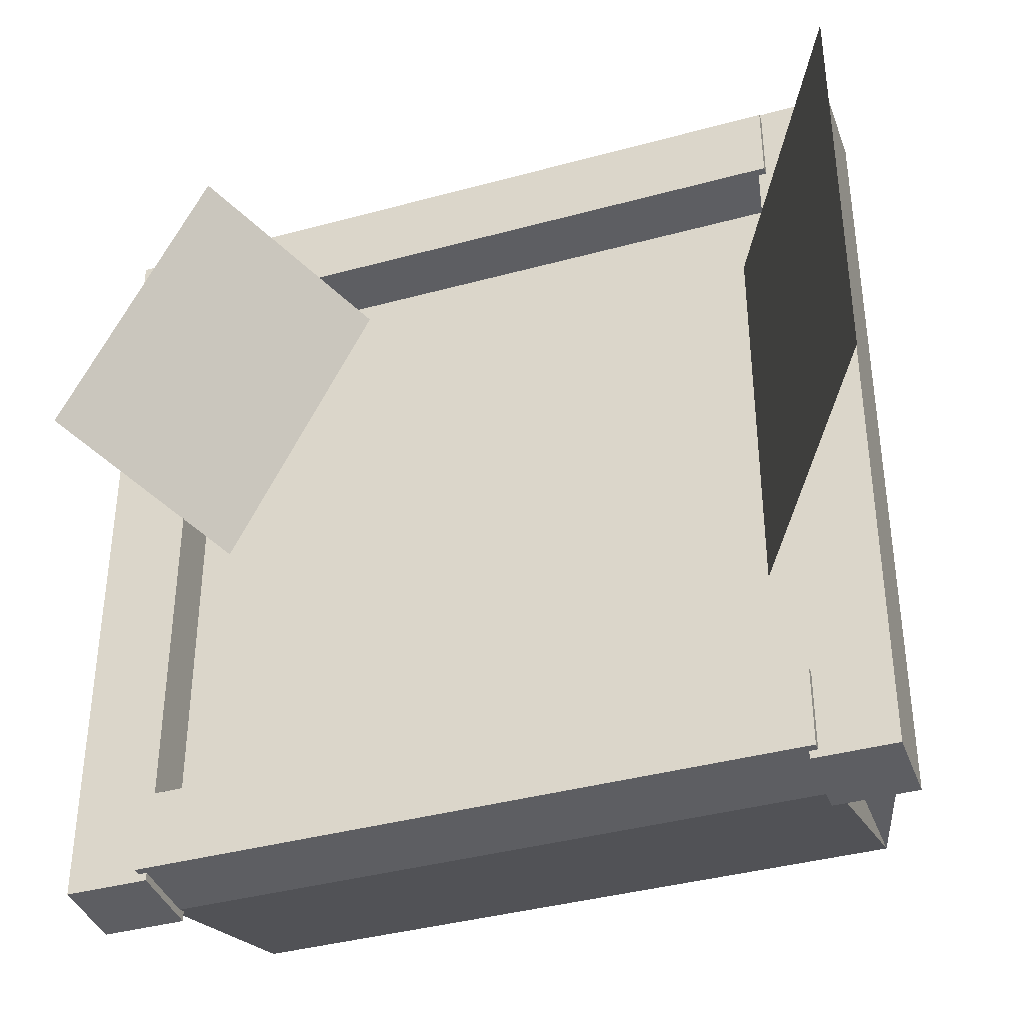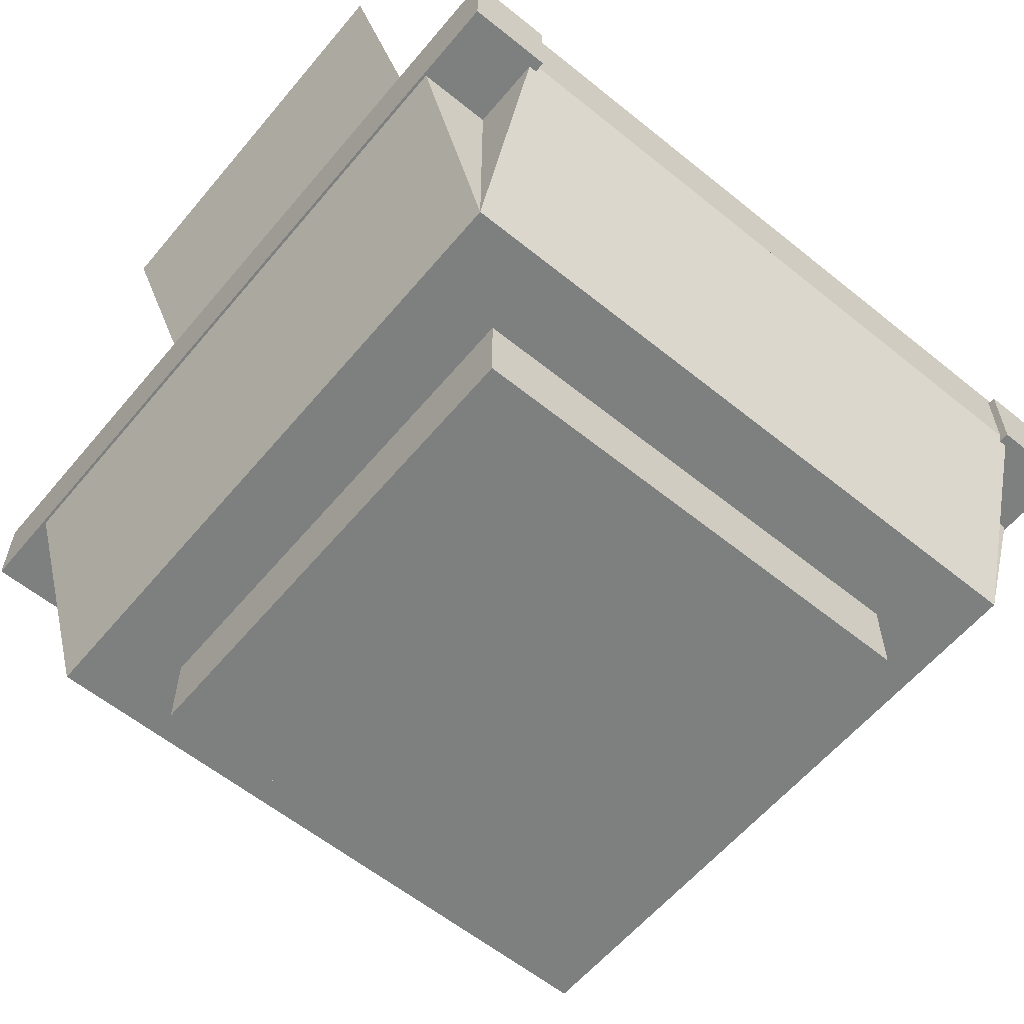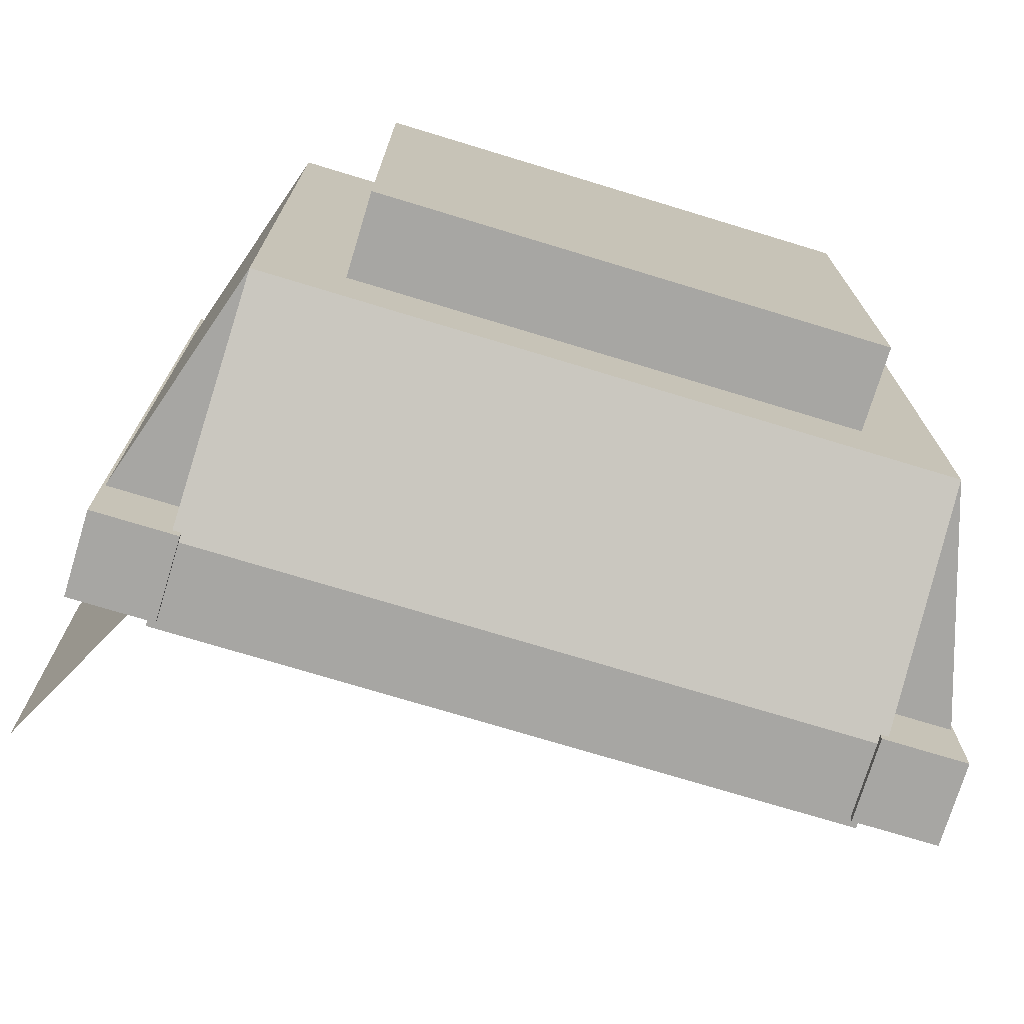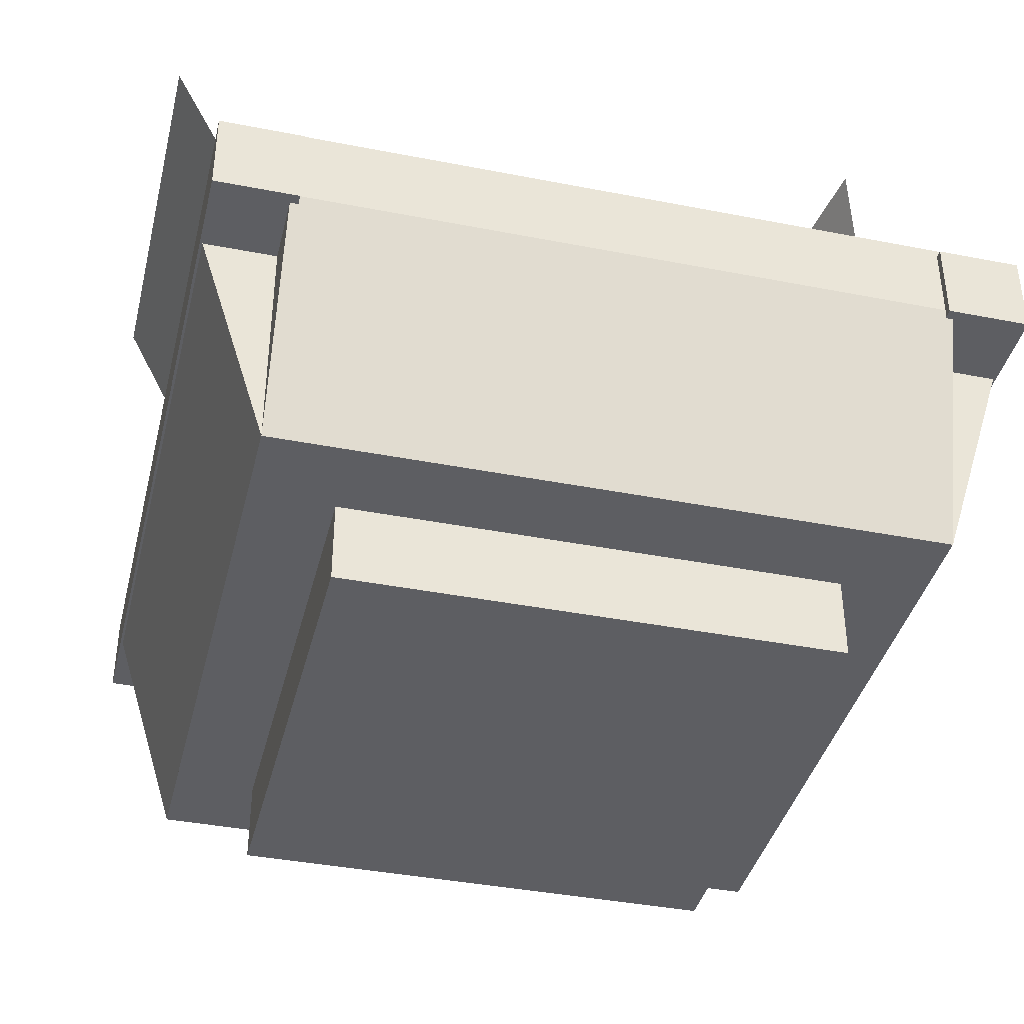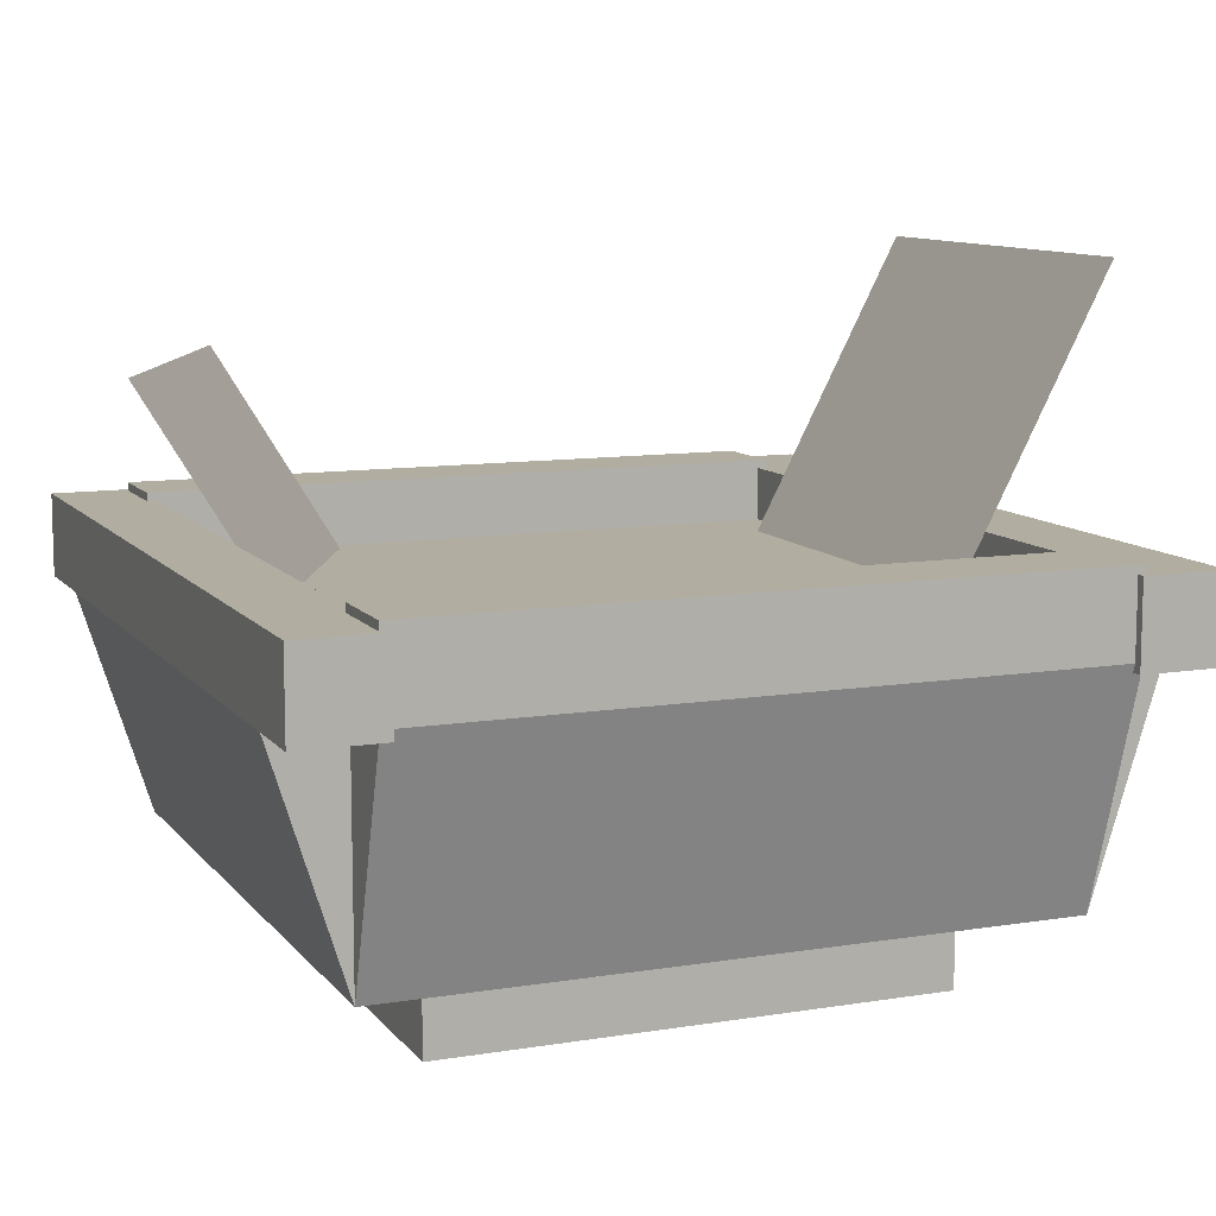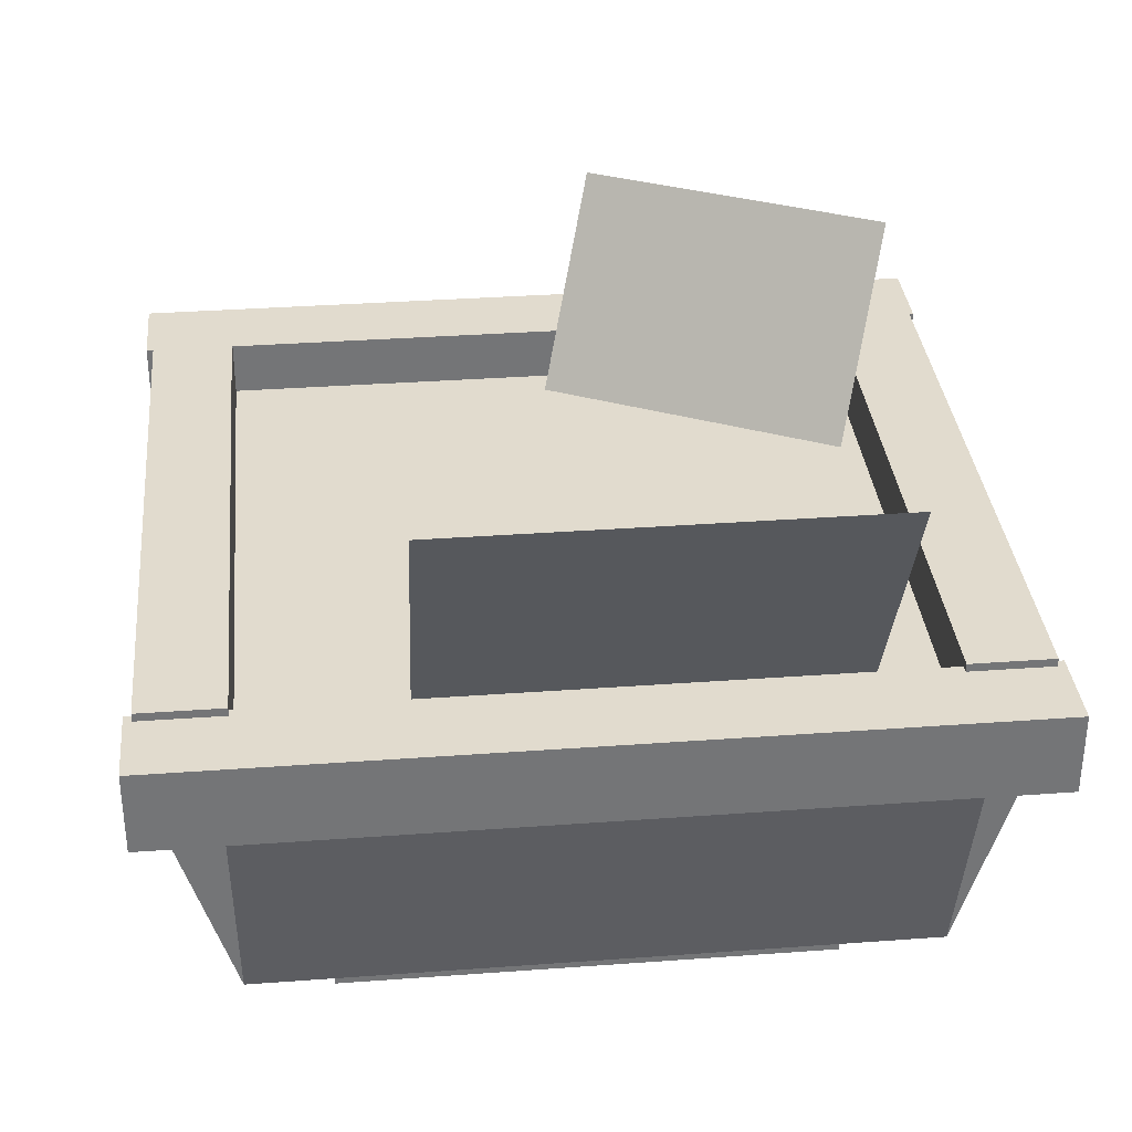
<metadata>
{"format":"obj","ext":"obj","renderer":"f3d","projection":"perspective","resolution":1024,"background":"white","views":[{"elev":-38.5,"azim":-160.9,"up":"+Z"},{"elev":-59.6,"azim":-39.7,"up":"+Y"},{"elev":-74.1,"azim":-16.9,"up":"+Z"},{"elev":-39.4,"azim":-13.7,"up":"+Y"},{"elev":10.3,"azim":157.6,"up":"+Y"},{"elev":33.9,"azim":-95.7,"up":"+Y"}]}
</metadata>
<code>
o cube.739
v 0.75 0.0625 0.25
v 0.25 0.0625 0.25
v 0.25 0.125 0.25
v 0.75 0.125 0.25
v 0.75 0.0625 0.75
v 0.75 0.125 0.75
v 0.25 0.0625 0.75
v 0.25 0.125 0.75
f 1 2 3 4
f 5 1 4 6
f 7 5 6 8
f 2 7 8 3
f 8 6 4 3
f 2 1 5 7
o cube.740
v 0.75 0.0625 0.25
v 0.6904 0.08129 0.25
v 0.7468 0.2601 0.25
v 0.8064 0.2413 0.25
v 0.75 0.0625 0.75
v 0.8064 0.2413 0.75
v 0.6904 0.08129 0.75
v 0.7468 0.2601 0.75
f 9 10 11 12
f 13 9 12 14
f 15 13 14 16
f 10 15 16 11
f 16 14 12 11
f 10 9 13 15
o cube.741
v 0.3096 0.08129 0.25
v 0.25 0.0625 0.25
v 0.1936 0.2413 0.25
v 0.2532 0.2601 0.25
v 0.3096 0.08129 0.75
v 0.2532 0.2601 0.75
v 0.25 0.0625 0.75
v 0.1936 0.2413 0.75
f 17 18 19 20
f 21 17 20 22
f 23 21 22 24
f 18 23 24 19
f 24 22 20 19
f 18 17 21 23
o cube.742
v 0.75 0.0625 0.25
v 0.25 0.0625 0.25
v 0.25 0.2413 0.1936
v 0.75 0.2413 0.1936
v 0.75 0.08129 0.3096
v 0.75 0.2601 0.2532
v 0.25 0.08129 0.3096
v 0.25 0.2601 0.2532
f 25 26 27 28
f 29 25 28 30
f 31 29 30 32
f 26 31 32 27
f 32 30 28 27
f 26 25 29 31
o cube.743
v 0.75 0.08129 0.6904
v 0.25 0.08129 0.6904
v 0.25 0.2601 0.7468
v 0.75 0.2601 0.7468
v 0.75 0.0625 0.75
v 0.75 0.2413 0.8064
v 0.25 0.0625 0.75
v 0.25 0.2413 0.8064
f 33 34 35 36
f 37 33 36 38
f 39 37 38 40
f 34 39 40 35
f 40 38 36 35
f 34 33 37 39
o cube.744
v 0.75 0.2413 0.1936
v 0.25 0.2413 0.1936
v 0.25 0.3038 0.1936
v 0.75 0.3038 0.1936
v 0.75 0.2413 0.2561
v 0.75 0.3038 0.2561
v 0.25 0.2413 0.2561
v 0.25 0.3038 0.2561
f 41 42 43 44
f 45 41 44 46
f 47 45 46 48
f 42 47 48 43
f 48 46 44 43
f 42 41 45 47
o cube.745
v 0.2561 0.2351 0.1875
v 0.1936 0.2351 0.1875
v 0.1936 0.2976 0.1875
v 0.2561 0.2976 0.1875
v 0.2561 0.2351 0.8125
v 0.2561 0.2976 0.8125
v 0.1936 0.2351 0.8125
v 0.1936 0.2976 0.8125
f 49 50 51 52
f 53 49 52 54
f 55 53 54 56
f 50 55 56 51
f 56 54 52 51
f 50 49 53 55
o cube.746
v 0.75 0.2413 0.7439
v 0.25 0.2413 0.7439
v 0.25 0.3038 0.7439
v 0.75 0.3038 0.7439
v 0.75 0.2413 0.8064
v 0.75 0.3038 0.8064
v 0.25 0.2413 0.8064
v 0.25 0.3038 0.8064
f 57 58 59 60
f 61 57 60 62
f 63 61 62 64
f 58 63 64 59
f 64 62 60 59
f 58 57 61 63
o cube.747
v 0.8064 0.2351 0.1875
v 0.7439 0.2351 0.1875
v 0.7439 0.2976 0.1875
v 0.8064 0.2976 0.1875
v 0.8064 0.2351 0.8125
v 0.8064 0.2976 0.8125
v 0.7439 0.2351 0.8125
v 0.7439 0.2976 0.8125
f 65 66 67 68
f 69 65 68 70
f 71 69 70 72
f 66 71 72 67
f 72 70 68 67
f 66 65 69 71
o cube.748
v 0.6875 -0 0.3125
v 0.3125 -0 0.3125
v 0.3125 0.0625 0.3125
v 0.6875 0.0625 0.3125
v 0.6875 0 0.6875
v 0.6875 0.0625 0.6875
v 0.3125 0 0.6875
v 0.3125 0.0625 0.6875
f 73 74 75 76
f 77 73 76 78
f 79 77 78 80
f 74 79 80 75
f 80 78 76 75
f 74 73 77 79
o cube.749
v 0.75 0.25 0.25
v 0.25 0.25 0.25
v 0.25 0.25 0.25
v 0.75 0.25 0.25
v 0.75 0.25 0.75
v 0.75 0.25 0.75
v 0.25 0.25 0.75
v 0.25 0.25 0.75
f 81 82 83 84
f 85 81 84 86
f 87 85 86 88
f 82 87 88 83
f 88 86 84 83
f 82 81 85 87
o cube.750
v 0.3096 0.2047 0.375
v 0.3096 0.2047 0.375
v 0.1653 0.4819 0.375
v 0.1653 0.4819 0.375
v 0.3096 0.2047 0.6875
v 0.1653 0.4819 0.6875
v 0.3096 0.2047 0.6875
v 0.1653 0.4819 0.6875
f 89 90 91 92
f 93 89 92 94
f 95 93 94 96
f 90 95 96 91
f 96 94 92 91
f 90 89 93 95
o cube.751
v 0.6875 0.1959 0.4892
v 0.6875 0.1959 0.4892
v 0.8057 0.4079 0.549
v 0.8057 0.4079 0.549
v 0.5747 0.1959 0.7123
v 0.6929 0.4079 0.7721
v 0.5747 0.1959 0.7123
v 0.6929 0.4079 0.7721
f 97 98 99 100
f 101 97 100 102
f 103 101 102 104
f 98 103 104 99
f 104 102 100 99
f 98 97 101 103
o cube.752
v 0.75 0.2562 0.25
v 0.25 0.2562 0.25
v 0.25 0.2562 0.25
v 0.75 0.2562 0.25
v 0.75 0.2562 0.75
v 0.75 0.2562 0.75
v 0.25 0.2562 0.75
v 0.25 0.2562 0.75
f 105 106 107 108
f 109 105 108 110
f 111 109 110 112
f 106 111 112 107
f 112 110 108 107
f 106 105 109 111

</code>
